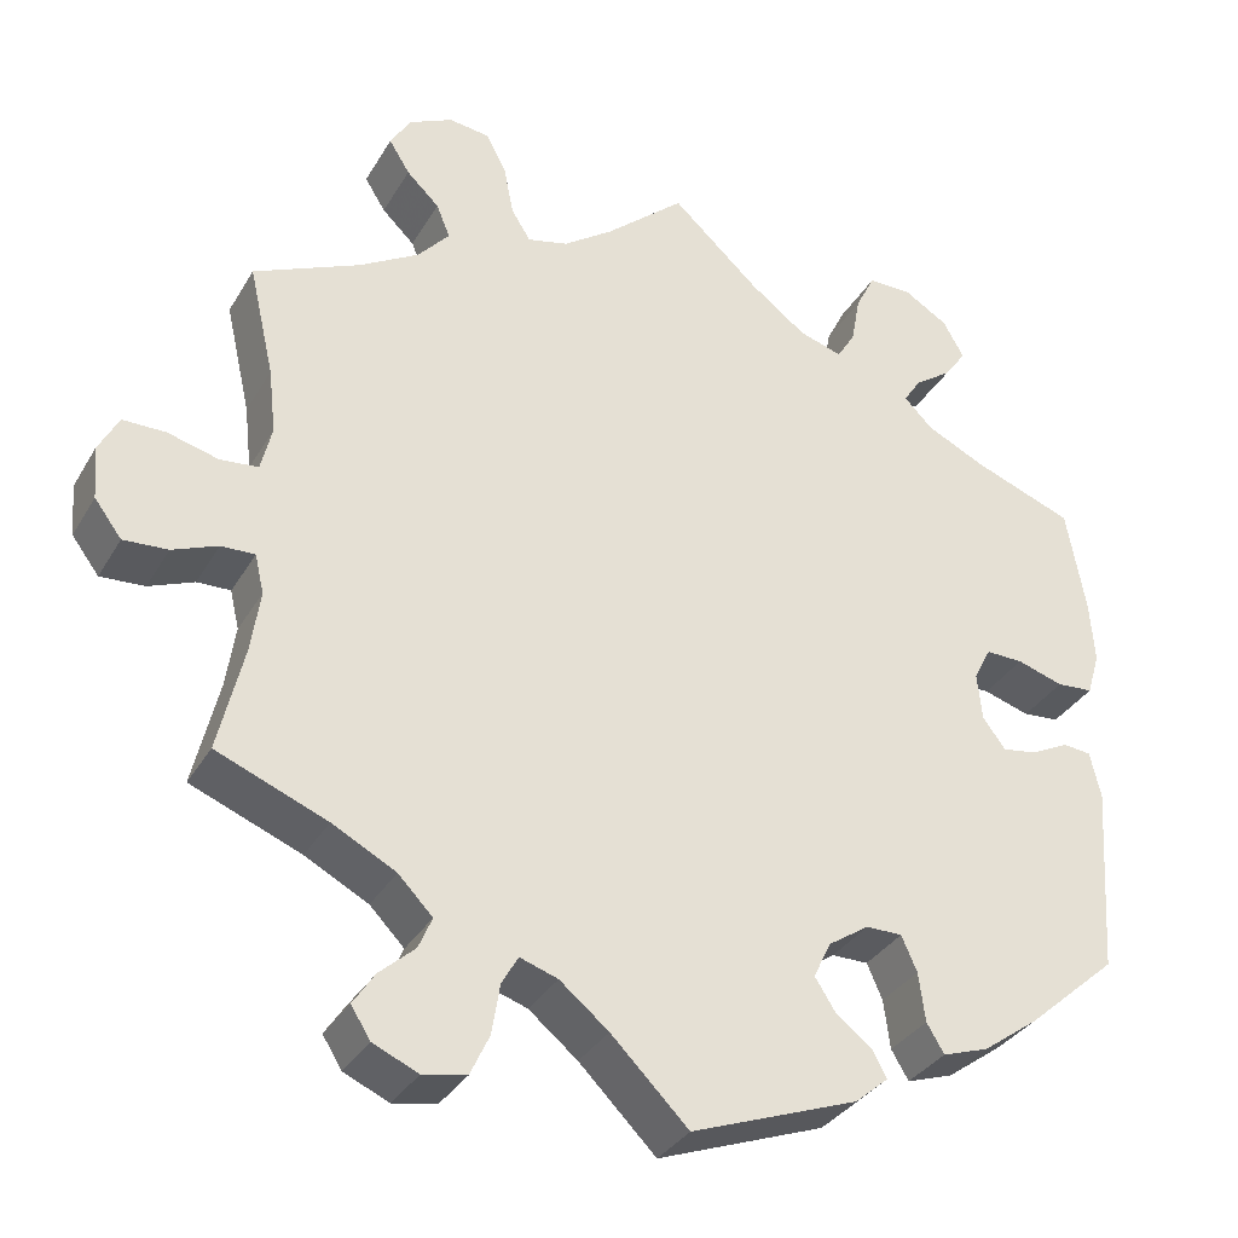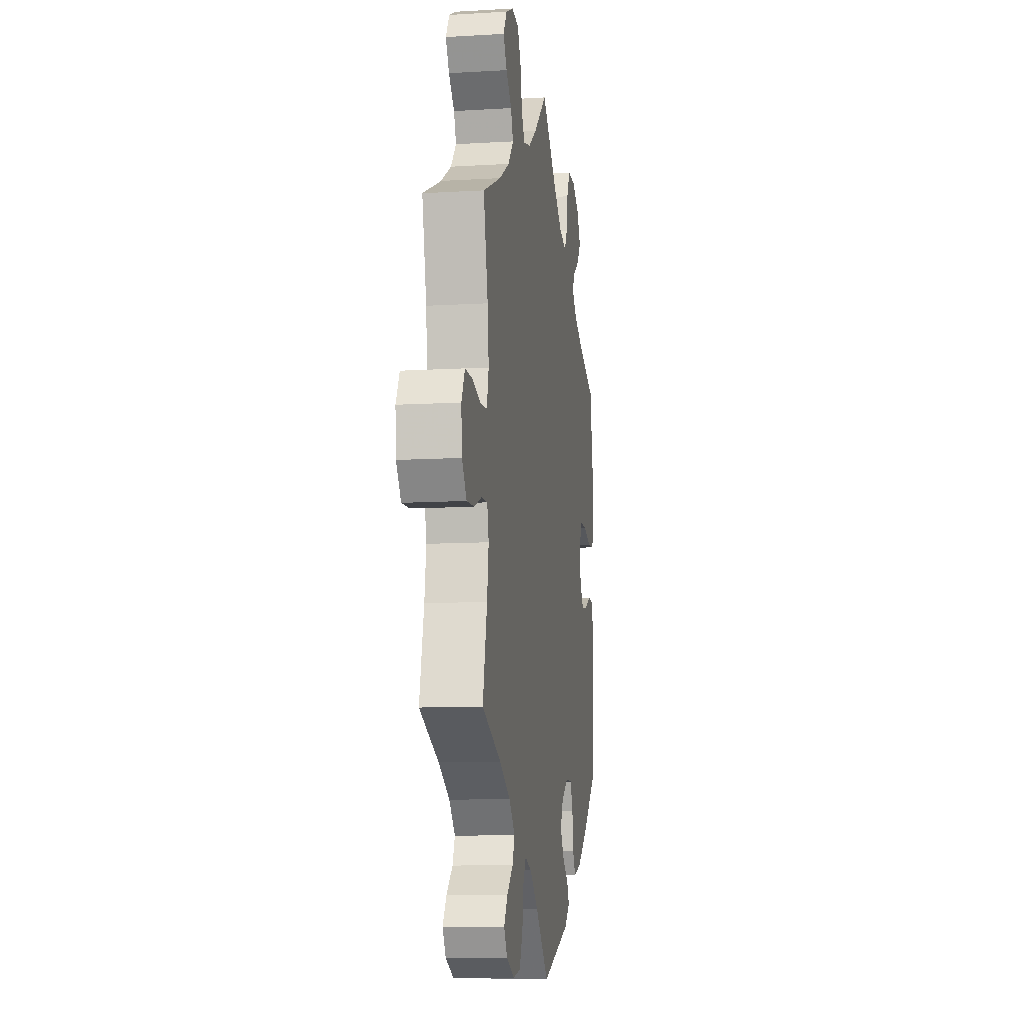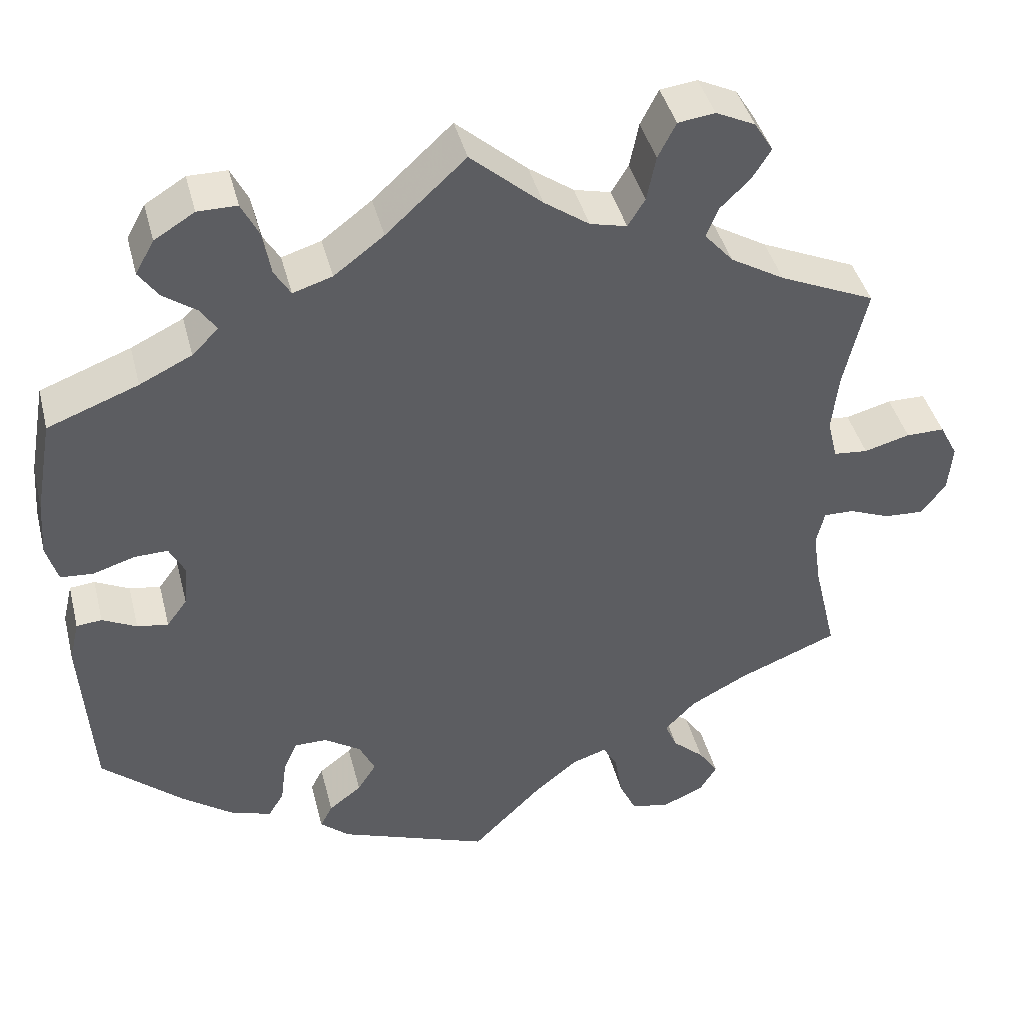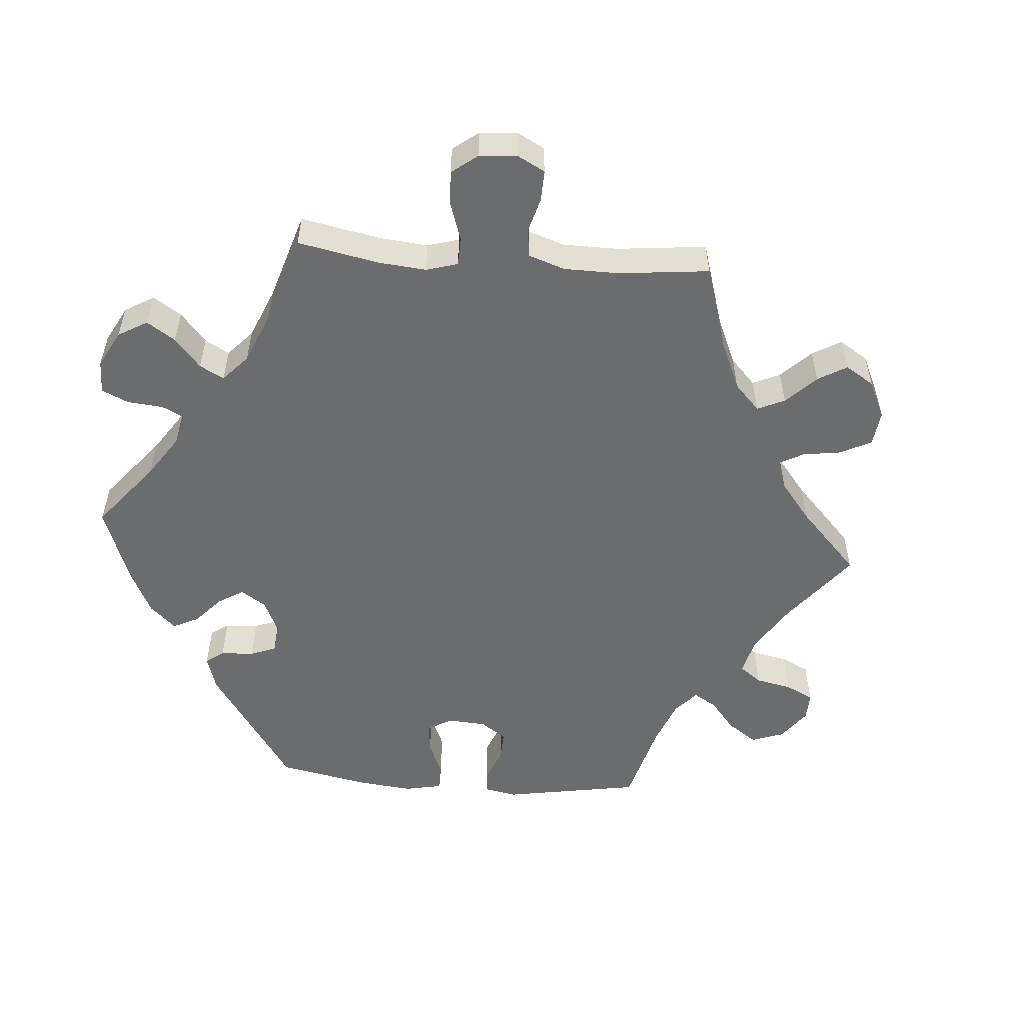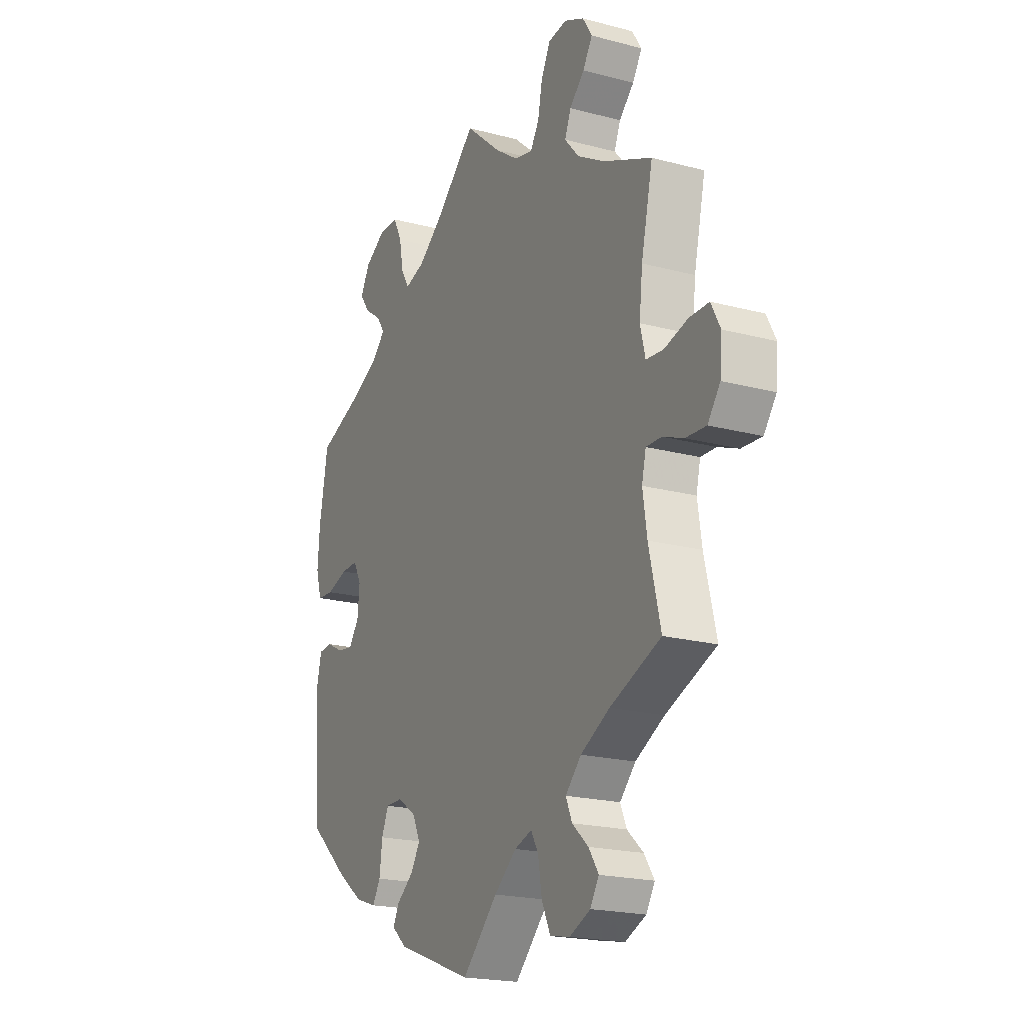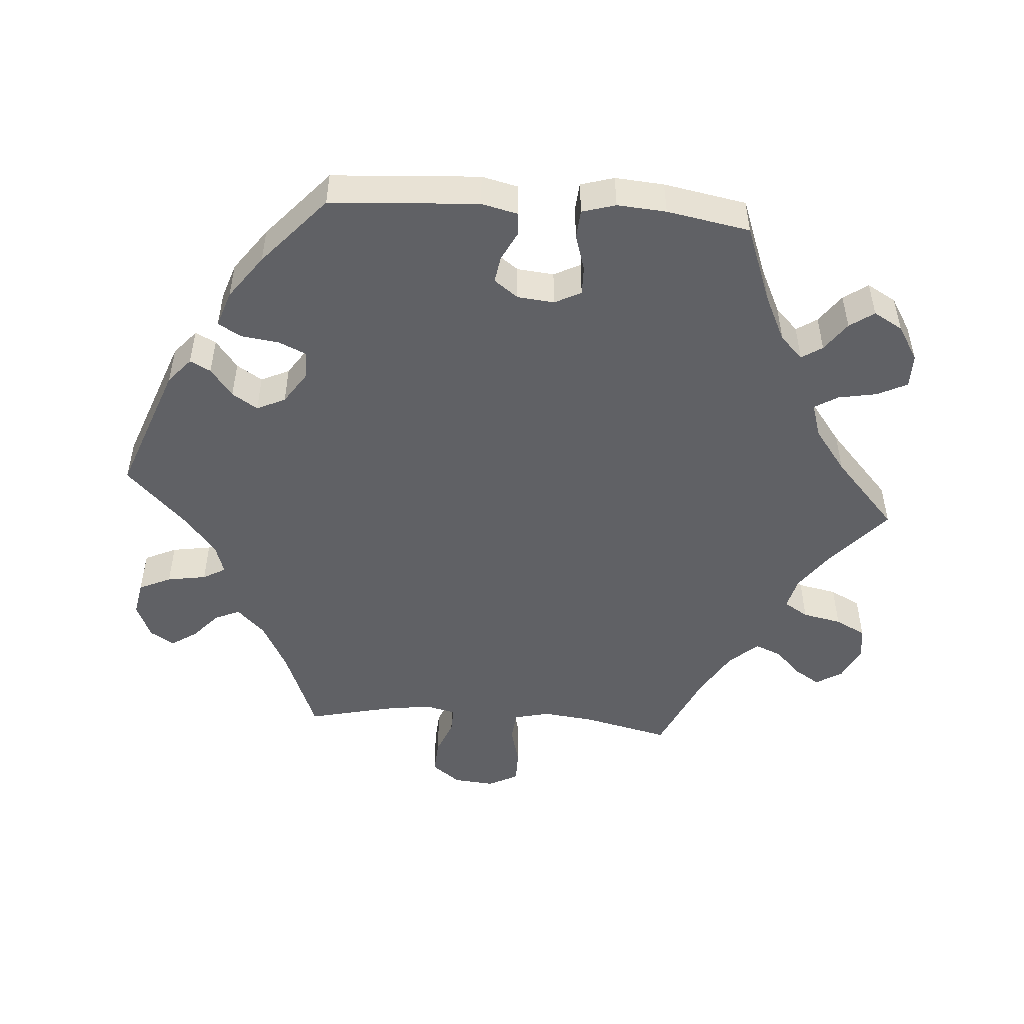
<metadata>
{"format":"obj","ext":"obj","renderer":"f3d","projection":"perspective","resolution":1024,"background":"white","views":[{"elev":-33.5,"azim":153.8,"up":"+Z"},{"elev":-10.5,"azim":98.6,"up":"+Z"},{"elev":42.1,"azim":-14.1,"up":"+Z"},{"elev":-53.6,"azim":25.4,"up":"+Y"},{"elev":-20.3,"azim":64.1,"up":"+Z"},{"elev":-49.5,"azim":-94.4,"up":"+Y"}]}
</metadata>
<code>
v -0.514 0.07 -0.08
v -0.502 0.07 -0.029
v -0.471 0.07 -0.026
v -0.429 0.07 -0.047
v -0.391 0.07 -0.053
v -0.366 0.07 -0.019
v -0.361 0.07 0.033
v -0.38 0.07 0.07
v -0.421 0.07 0.069
v -0.472 0.07 0.053
v -0.512 0.07 0.056
v -0.526 0.07 0.103
v -0.521 0.07 0.172
v -0.5 0.07 0.289
v -0.389 0.07 0.331
v -0.325 0.07 0.362
v -0.293 0.07 0.394
v -0.312 0.07 0.423
v -0.353 0.07 0.452
v -0.377 0.07 0.486
v -0.354 0.07 0.527
v -0.305 0.07 0.557
v -0.257 0.07 0.557
v -0.236 0.07 0.515
v -0.226 0.07 0.461
v -0.206 0.07 0.428
v -0.158 0.07 0.443
v -0.097 0.07 0.489
v 0 0.07 0.578
v 0.087 0.07 0.502
v 0.142 0.07 0.463
v 0.187 0.07 0.452
v 0.208 0.07 0.486
v 0.219 0.07 0.541
v 0.241 0.07 0.584
v 0.286 0.07 0.59
v 0.334 0.07 0.567
v 0.357 0.07 0.53
v 0.334 0.07 0.493
v 0.298 0.07 0.458
v 0.283 0.07 0.421
v 0.318 0.07 0.381
v 0.384 0.07 0.342
v 0.501 0.07 0.29
v 0.473 0.07 0.167
v 0.465 0.07 0.095
v 0.477 0.07 0.045
v 0.519 0.07 0.041
v 0.575 0.07 0.056
v 0.622 0.07 0.056
v 0.644 0.07 0.014
v 0.639 0.07 -0.044
v 0.609 0.07 -0.084
v 0.56 0.07 -0.081
v 0.51 0.07 -0.061
v 0.473 0.07 -0.06
v 0.463 0.07 -0.103
v 0.473 0.07 -0.171
v 0.501 0.07 -0.289
v 0.379 0.07 -0.338
v 0.309 0.07 -0.375
v 0.271 0.07 -0.414
v 0.286 0.07 -0.449
v 0.325 0.07 -0.484
v 0.349 0.07 -0.52
v 0.328 0.07 -0.554
v 0.278 0.07 -0.576
v 0.23 0.07 -0.567
v 0.209 0.07 -0.522
v 0.2 0.07 -0.467
v 0.182 0.07 -0.435
v 0.14 0.07 -0.449
v 0.086 0.07 -0.493
v 0.001 0.07 -0.578
v -0.183 0.07 -0.51
v -0.219 0.07 -0.479
v -0.204 0.07 -0.45
v -0.164 0.07 -0.419
v -0.141 0.07 -0.383
v -0.16 0.07 -0.343
v -0.205 0.07 -0.313
v -0.245 0.07 -0.313
v -0.262 0.07 -0.352
v -0.269 0.07 -0.406
v -0.288 0.07 -0.438
v -0.339 0.07 -0.421
v -0.401 0.07 -0.376
v -0.5 0.07 -0.289
v -0.514 0 -0.08
v -0.502 0 -0.029
v -0.471 0 -0.026
v -0.429 0 -0.047
v -0.391 0 -0.053
v -0.366 0 -0.019
v -0.361 0 0.033
v -0.38 0 0.07
v -0.421 0 0.069
v -0.472 0 0.053
v -0.512 0 0.056
v -0.526 0 0.103
v -0.521 0 0.172
v -0.5 0 0.289
v -0.389 0 0.331
v -0.325 0 0.362
v -0.293 0 0.394
v -0.312 0 0.423
v -0.353 0 0.452
v -0.377 0 0.486
v -0.354 0 0.527
v -0.305 0 0.557
v -0.257 0 0.557
v -0.236 0 0.515
v -0.226 0 0.461
v -0.206 0 0.428
v -0.158 0 0.443
v -0.097 0 0.489
v 0 0 0.578
v 0.087 0 0.502
v 0.142 0 0.463
v 0.187 0 0.452
v 0.208 0 0.486
v 0.219 0 0.541
v 0.241 0 0.584
v 0.286 0 0.59
v 0.334 0 0.567
v 0.357 0 0.53
v 0.334 0 0.493
v 0.298 0 0.458
v 0.283 0 0.421
v 0.318 0 0.381
v 0.384 0 0.342
v 0.501 0 0.29
v 0.473 0 0.167
v 0.465 0 0.095
v 0.477 0 0.045
v 0.519 0 0.041
v 0.575 0 0.056
v 0.622 0 0.056
v 0.644 0 0.014
v 0.639 0 -0.044
v 0.609 0 -0.084
v 0.56 0 -0.081
v 0.51 0 -0.061
v 0.473 0 -0.06
v 0.463 0 -0.103
v 0.473 0 -0.171
v 0.501 0 -0.289
v 0.379 0 -0.338
v 0.309 0 -0.375
v 0.271 0 -0.414
v 0.286 0 -0.449
v 0.325 0 -0.484
v 0.349 0 -0.52
v 0.328 0 -0.554
v 0.278 0 -0.576
v 0.23 0 -0.567
v 0.209 0 -0.522
v 0.2 0 -0.467
v 0.182 0 -0.435
v 0.14 0 -0.449
v 0.086 0 -0.493
v 0.001 0 -0.578
v -0.183 0 -0.51
v -0.219 0 -0.479
v -0.204 0 -0.45
v -0.164 0 -0.419
v -0.141 0 -0.383
v -0.16 0 -0.343
v -0.205 0 -0.313
v -0.245 0 -0.313
v -0.262 0 -0.352
v -0.269 0 -0.406
v -0.288 0 -0.438
v -0.339 0 -0.421
v -0.401 0 -0.376
v -0.5 0 -0.289
f 83 84 85 86
f 82 83 86 87
f 75 76 77 78
f 73 74 75 78
f 72 73 78 79
f 71 72 79 80
f 67 68 69 70
f 67 70 71
f 66 67 71
f 63 64 65 66
f 62 63 66 71
f 61 62 71 80
f 58 59 60
f 57 58 60 61
f 56 57 61 80
f 52 53 54 55
f 52 55 56
f 51 52 56
f 48 49 50 51
f 47 48 51 56
f 46 47 56 80
f 43 44 45
f 42 43 45 46
f 41 42 46 80
f 37 38 39 40
f 33 34 35 36
f 32 33 36 37
f 28 29 30
f 27 28 30 31
f 26 27 31 32
f 22 23 24 25
f 22 25 26
f 21 22 26
f 18 19 20 21
f 17 18 21 26
f 16 17 26 32
f 12 13 14 15
f 12 15 16 32
f 9 10 11 12
f 8 9 12 32
f 1 2 3 4
f 1 4 5
f 82 87 88 1
f 40 41 80 81
f 32 37 40 81
f 7 8 32
f 6 7 32 81
f 5 6 81 82
f 1 5 82
f 174 173 172 171
f 175 174 171 170
f 166 165 164 163
f 166 163 162 161
f 167 166 161 160
f 168 167 160 159
f 158 157 156 155
f 159 158 155
f 159 155 154
f 154 153 152 151
f 159 154 151 150
f 168 159 150 149
f 148 147 146
f 149 148 146 145
f 168 149 145 144
f 143 142 141 140
f 144 143 140
f 144 140 139
f 139 138 137 136
f 144 139 136 135
f 168 144 135 134
f 133 132 131
f 134 133 131 130
f 168 134 130 129
f 128 127 126 125
f 124 123 122 121
f 125 124 121 120
f 118 117 116
f 119 118 116 115
f 120 119 115 114
f 113 112 111 110
f 114 113 110
f 114 110 109
f 109 108 107 106
f 114 109 106 105
f 120 114 105 104
f 103 102 101 100
f 120 104 103 100
f 100 99 98 97
f 120 100 97 96
f 92 91 90 89
f 93 92 89
f 89 176 175 170
f 169 168 129 128
f 169 128 125 120
f 120 96 95
f 169 120 95 94
f 170 169 94 93
f 170 93 89
f 1 89 90 2
f 2 90 91 3
f 3 91 92 4
f 4 92 93 5
f 5 93 94 6
f 6 94 95 7
f 7 95 96 8
f 8 96 97 9
f 9 97 98 10
f 10 98 99 11
f 11 99 100 12
f 12 100 101 13
f 13 101 102 14
f 14 102 103 15
f 15 103 104 16
f 16 104 105 17
f 17 105 106 18
f 18 106 107 19
f 19 107 108 20
f 20 108 109 21
f 21 109 110 22
f 22 110 111 23
f 23 111 112 24
f 24 112 113 25
f 25 113 114 26
f 26 114 115 27
f 27 115 116 28
f 28 116 117 29
f 29 117 118 30
f 30 118 119 31
f 31 119 120 32
f 32 120 121 33
f 33 121 122 34
f 34 122 123 35
f 35 123 124 36
f 36 124 125 37
f 37 125 126 38
f 38 126 127 39
f 39 127 128 40
f 40 128 129 41
f 41 129 130 42
f 42 130 131 43
f 43 131 132 44
f 44 132 133 45
f 45 133 134 46
f 46 134 135 47
f 47 135 136 48
f 48 136 137 49
f 49 137 138 50
f 50 138 139 51
f 51 139 140 52
f 52 140 141 53
f 53 141 142 54
f 54 142 143 55
f 55 143 144 56
f 56 144 145 57
f 57 145 146 58
f 58 146 147 59
f 59 147 148 60
f 60 148 149 61
f 61 149 150 62
f 62 150 151 63
f 63 151 152 64
f 64 152 153 65
f 65 153 154 66
f 66 154 155 67
f 67 155 156 68
f 68 156 157 69
f 69 157 158 70
f 70 158 159 71
f 71 159 160 72
f 72 160 161 73
f 73 161 162 74
f 74 162 163 75
f 75 163 164 76
f 76 164 165 77
f 77 165 166 78
f 78 166 167 79
f 79 167 168 80
f 80 168 169 81
f 81 169 170 82
f 82 170 171 83
f 83 171 172 84
f 84 172 173 85
f 85 173 174 86
f 86 174 175 87
f 87 175 176 88
f 88 176 89 1

</code>
